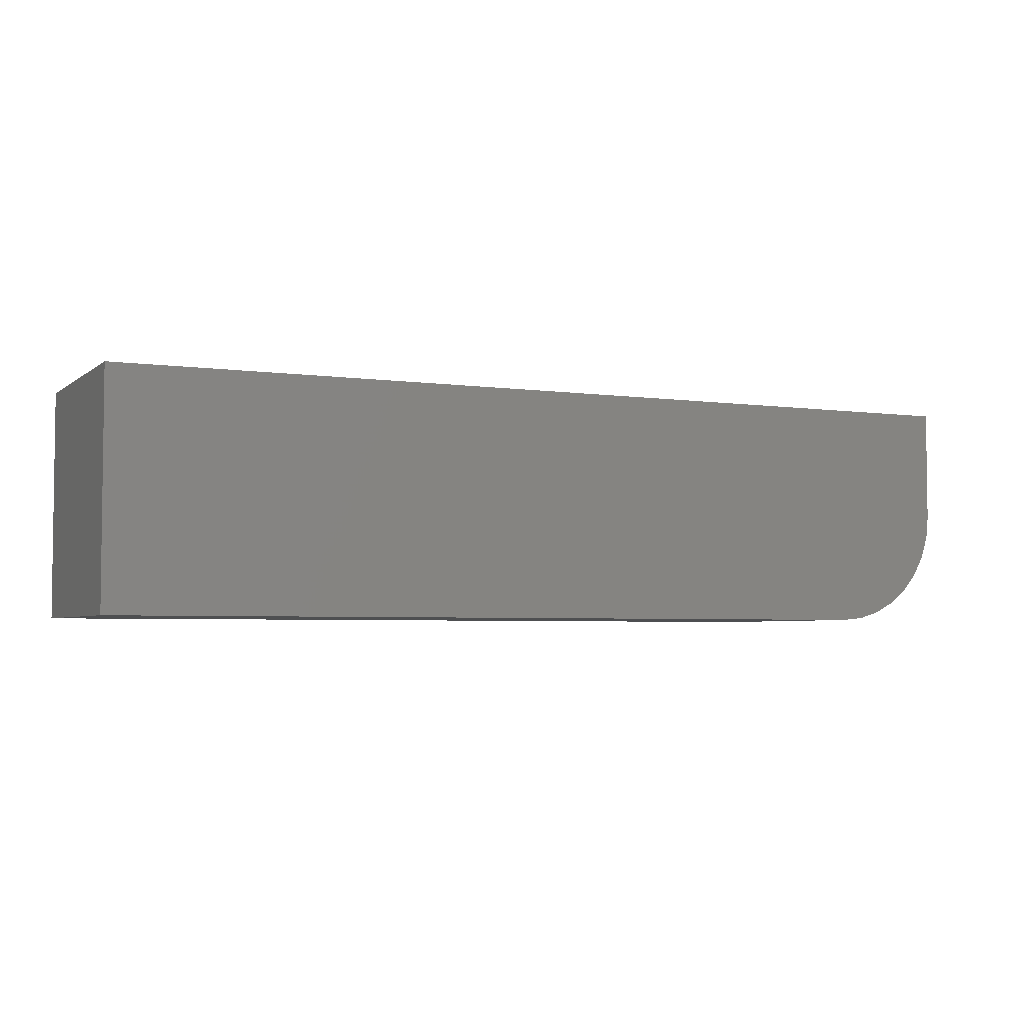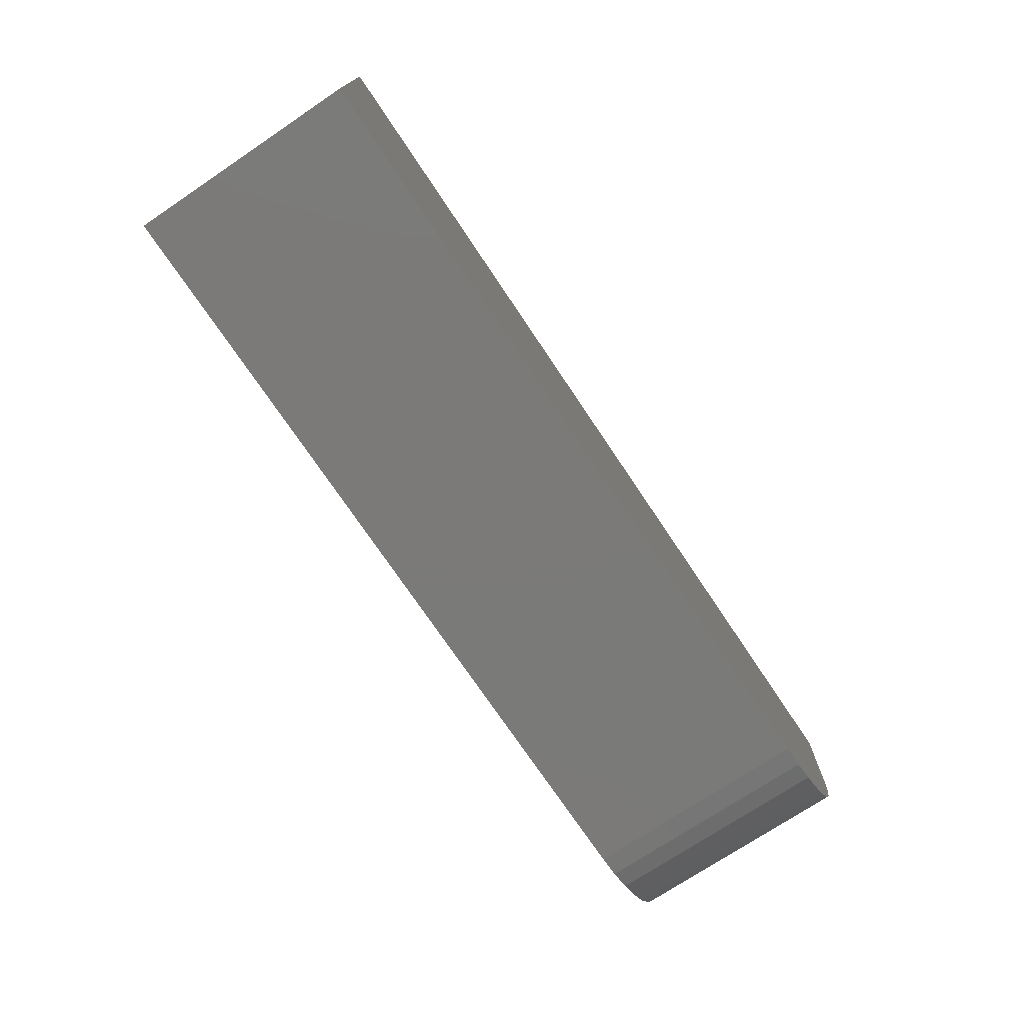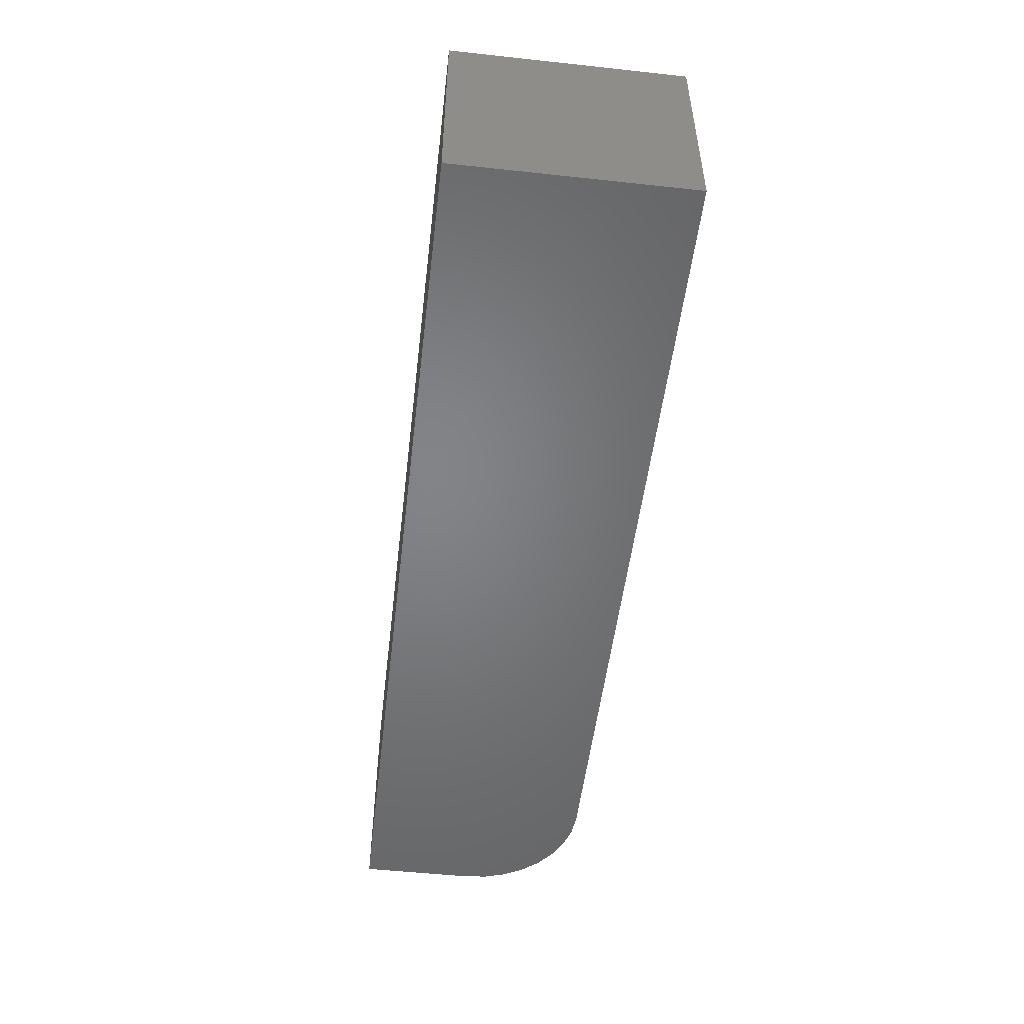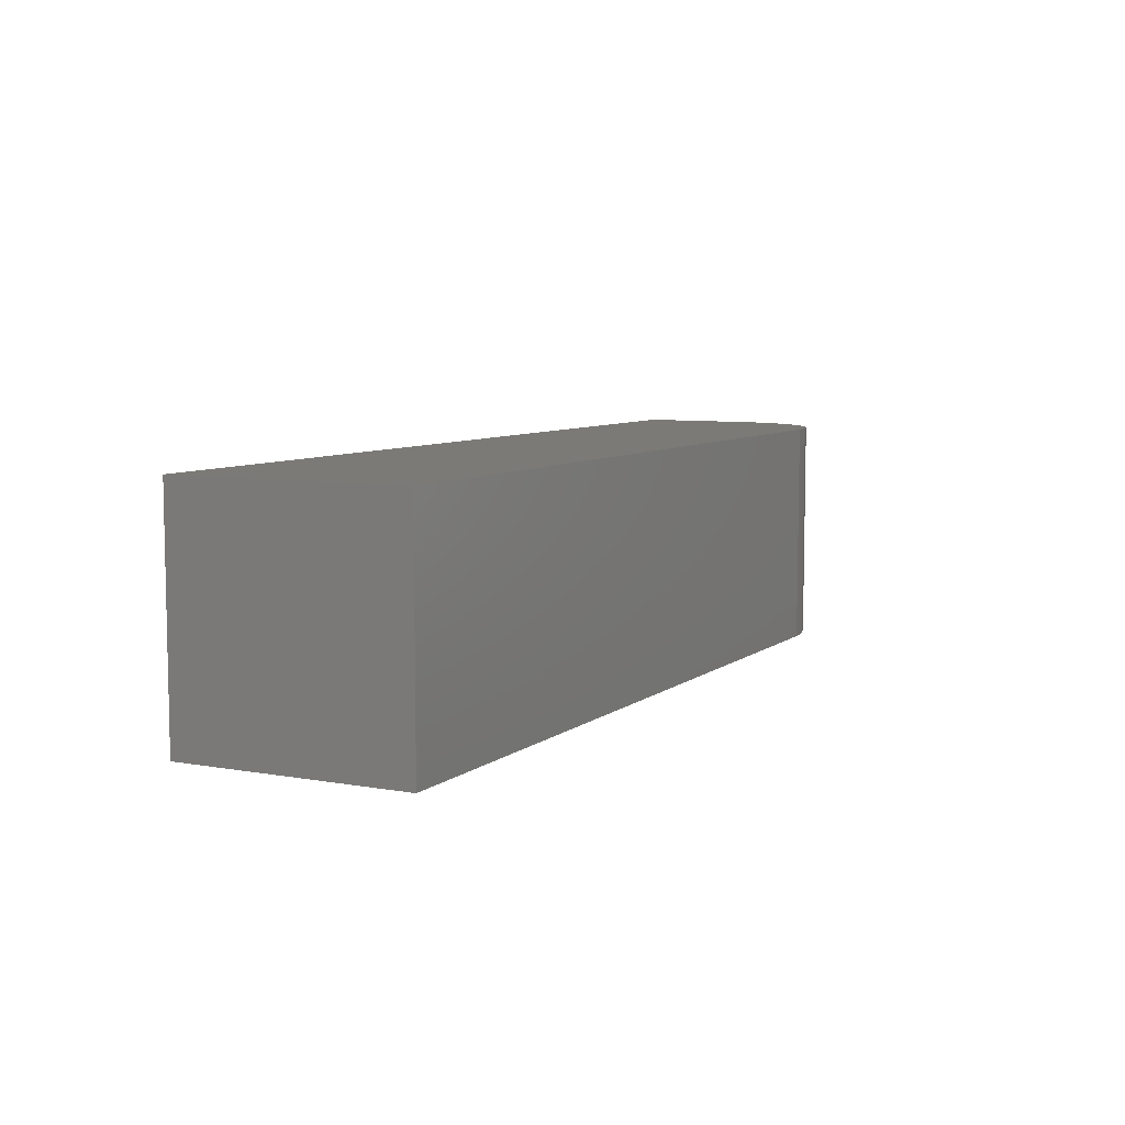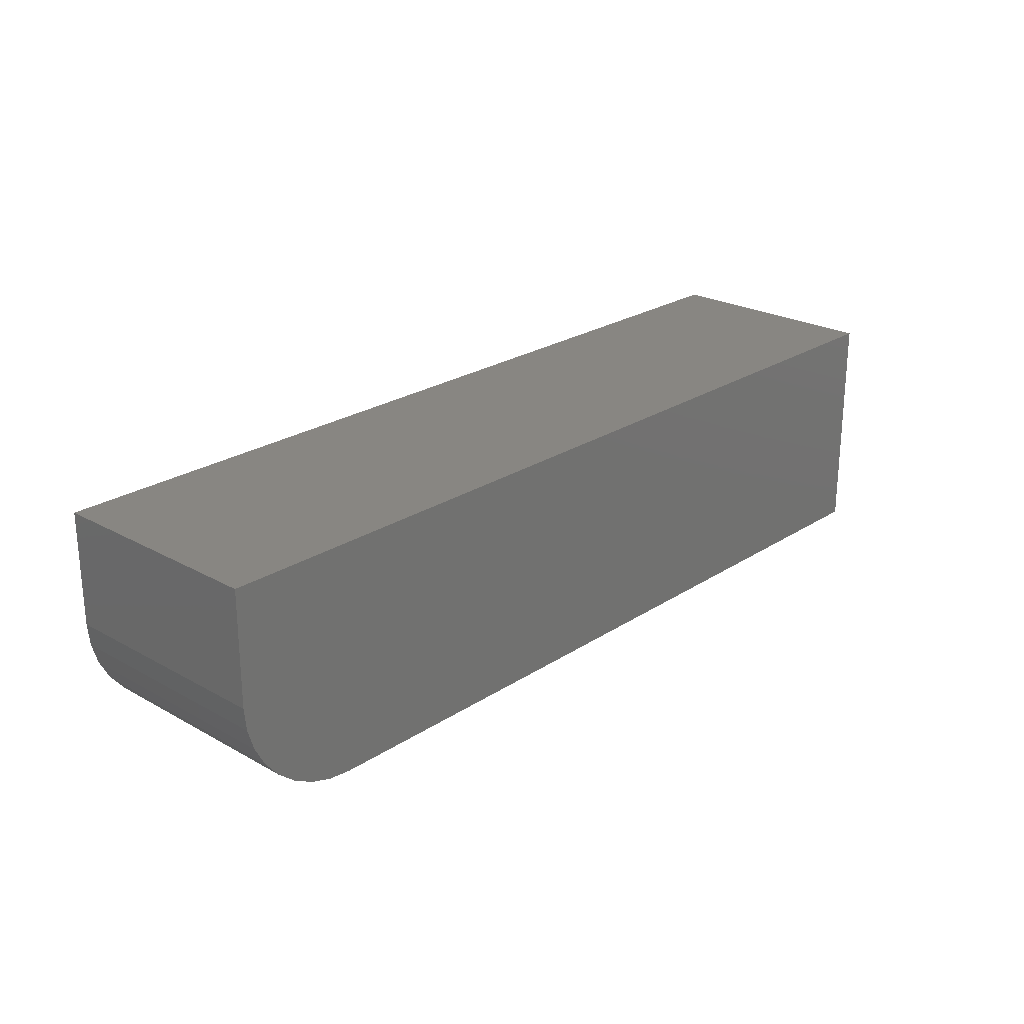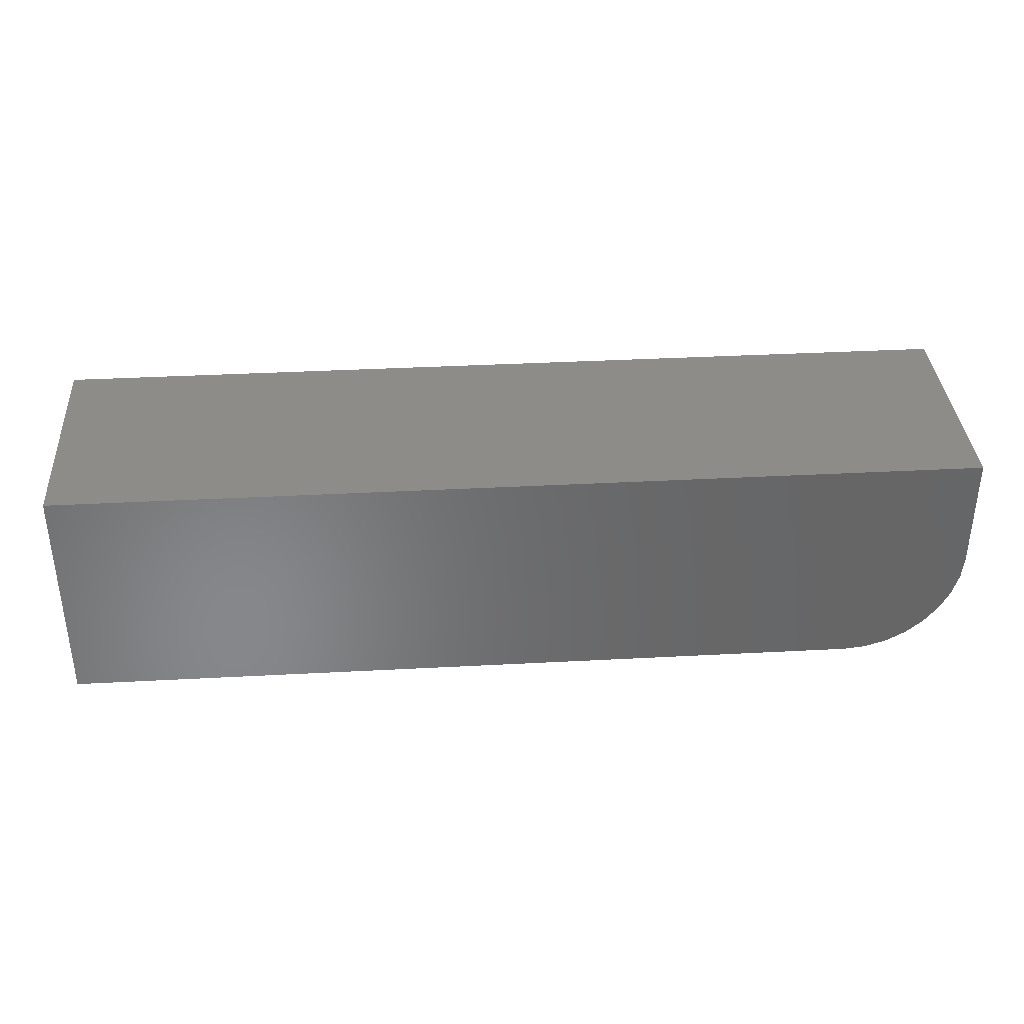
<metadata>
{"format":"stl","ext":"stl","renderer":"f3d","projection":"perspective","resolution":1024,"background":"white","views":[{"elev":-4.2,"azim":154.8,"up":"+Z"},{"elev":-73.4,"azim":123.8,"up":"+Z"},{"elev":-51.5,"azim":83.3,"up":"+Y"},{"elev":7.2,"azim":117.2,"up":"+Y"},{"elev":23.9,"azim":-47.2,"up":"+Z"},{"elev":36.2,"azim":176.0,"up":"+Z"}]}
</metadata>
<code>
# stl→obj: 24 verts, 44 faces
v -6.355e-18 -0.09433 -0.1355
v -1.15e-17 -0.09433 -0.04276
v -6.355e-18 0.09219 -0.1355
v -1.15e-17 0.09219 -0.04276
v 0.001801 -0.09433 -0.1538
v 0.09375 -0.09433 -0.2293
v 0.75 -0.09433 -0.2293
v 0.75 -0.09433 -0.04276
v 0.007136 -0.09433 -0.1714
v 0.0158 -0.09433 -0.1876
v 0.02746 -0.09433 -0.2018
v 0.04167 -0.09433 -0.2135
v 0.05787 -0.09433 -0.2221
v 0.07546 -0.09433 -0.2275
v 0.09375 0.09219 -0.2293
v 0.07546 0.09219 -0.2275
v 0.05787 0.09219 -0.2221
v 0.04167 0.09219 -0.2135
v 0.02746 0.09219 -0.2018
v 0.0158 0.09219 -0.1876
v 0.007136 0.09219 -0.1714
v 0.001801 0.09219 -0.1538
v 0.75 0.09219 -0.04276
v 0.75 0.09219 -0.2293
f 1 2 3
f 3 2 4
f 1 5 2
f 6 7 8
f 6 8 2
f 6 2 5
f 6 5 9
f 6 9 10
f 6 10 11
f 6 11 12
f 6 12 13
f 6 13 14
f 15 16 17
f 15 17 18
f 15 18 19
f 15 19 20
f 15 20 21
f 15 21 22
f 15 22 3
f 15 3 4
f 15 4 23
f 15 23 24
f 6 15 7
f 7 15 24
f 1 3 5
f 5 3 22
f 5 22 9
f 9 22 21
f 9 21 10
f 10 21 20
f 10 20 11
f 11 20 19
f 11 19 12
f 12 19 18
f 12 18 13
f 13 18 17
f 13 17 14
f 14 17 16
f 14 16 6
f 6 16 15
f 7 24 8
f 8 24 23
f 4 2 23
f 23 2 8

</code>
